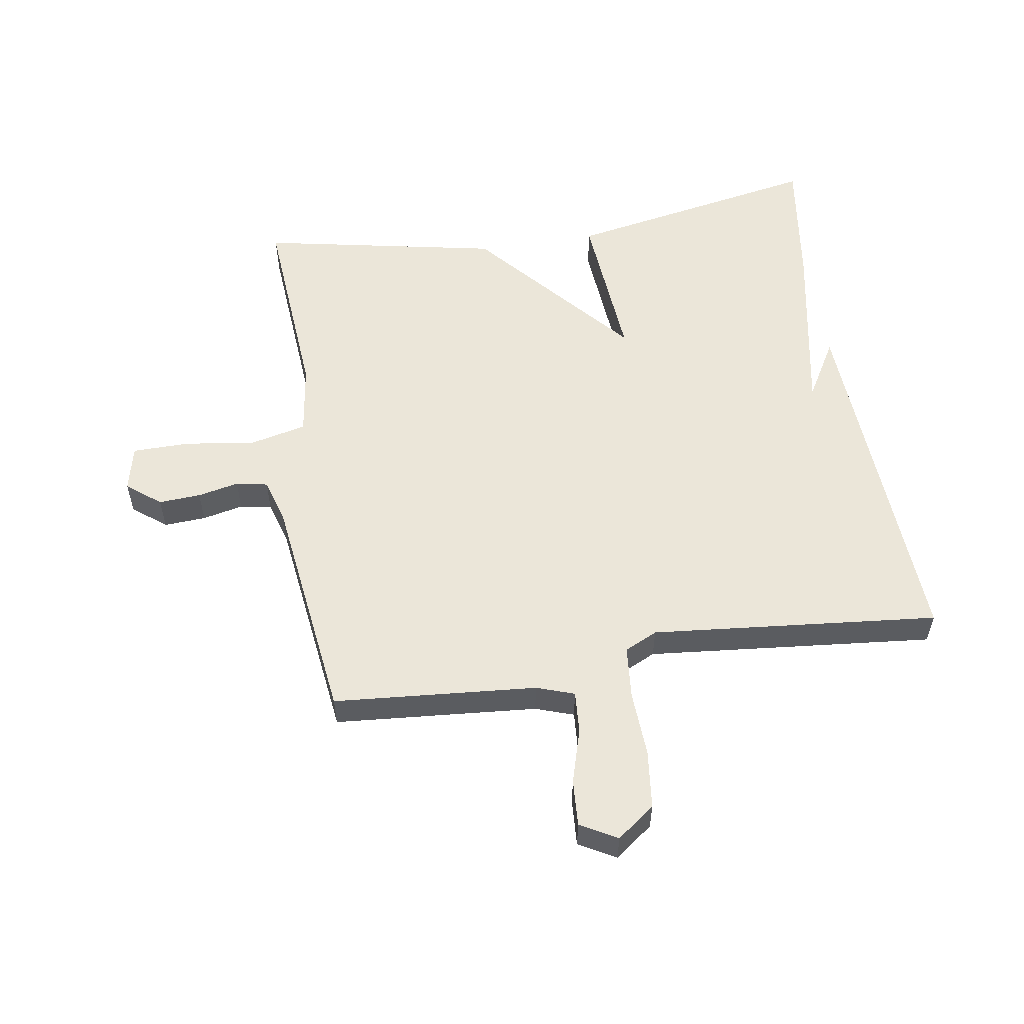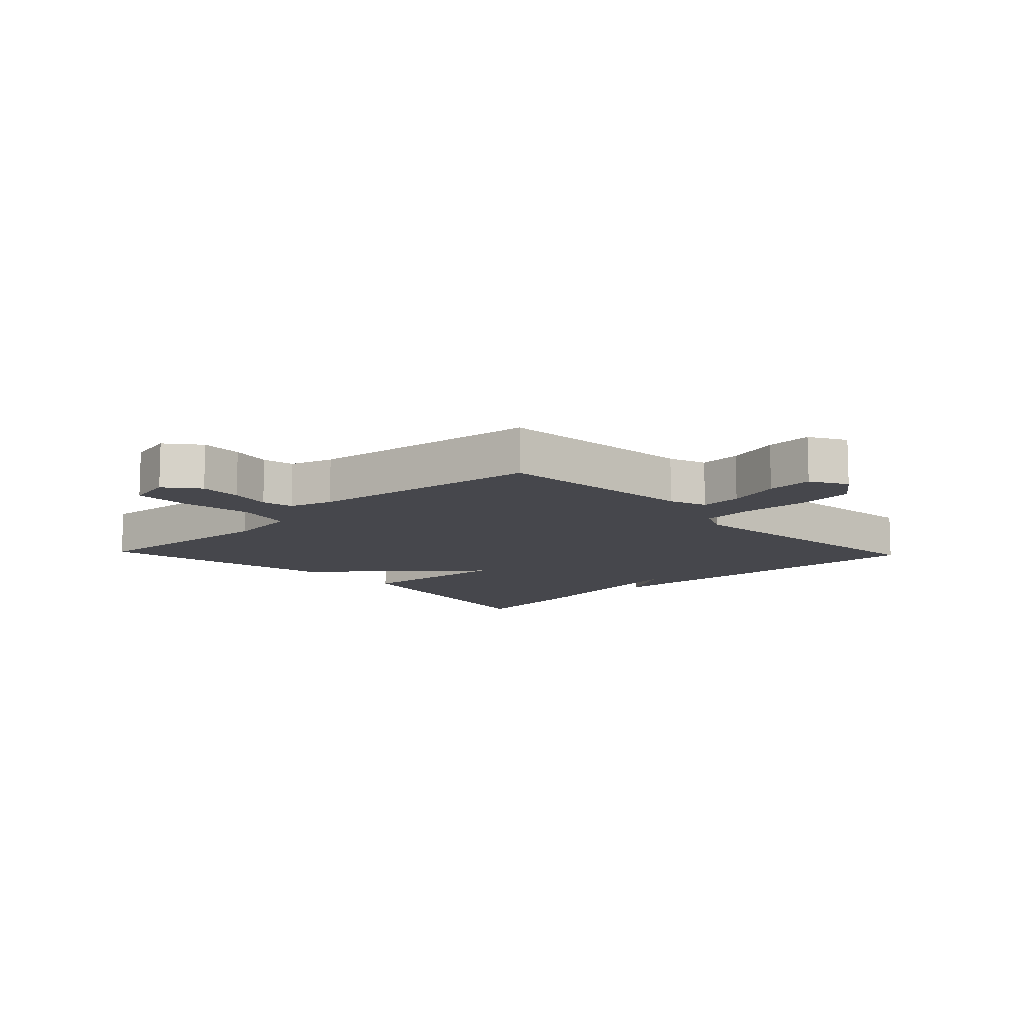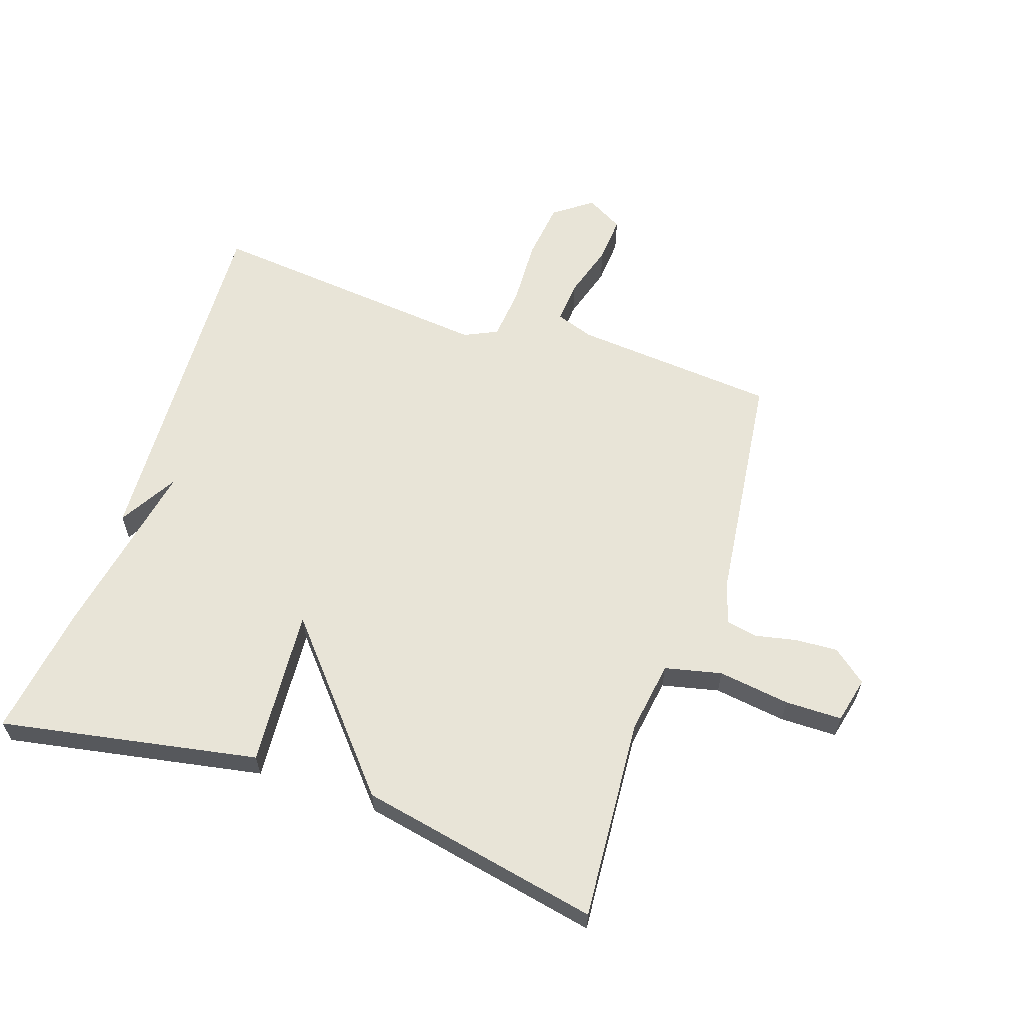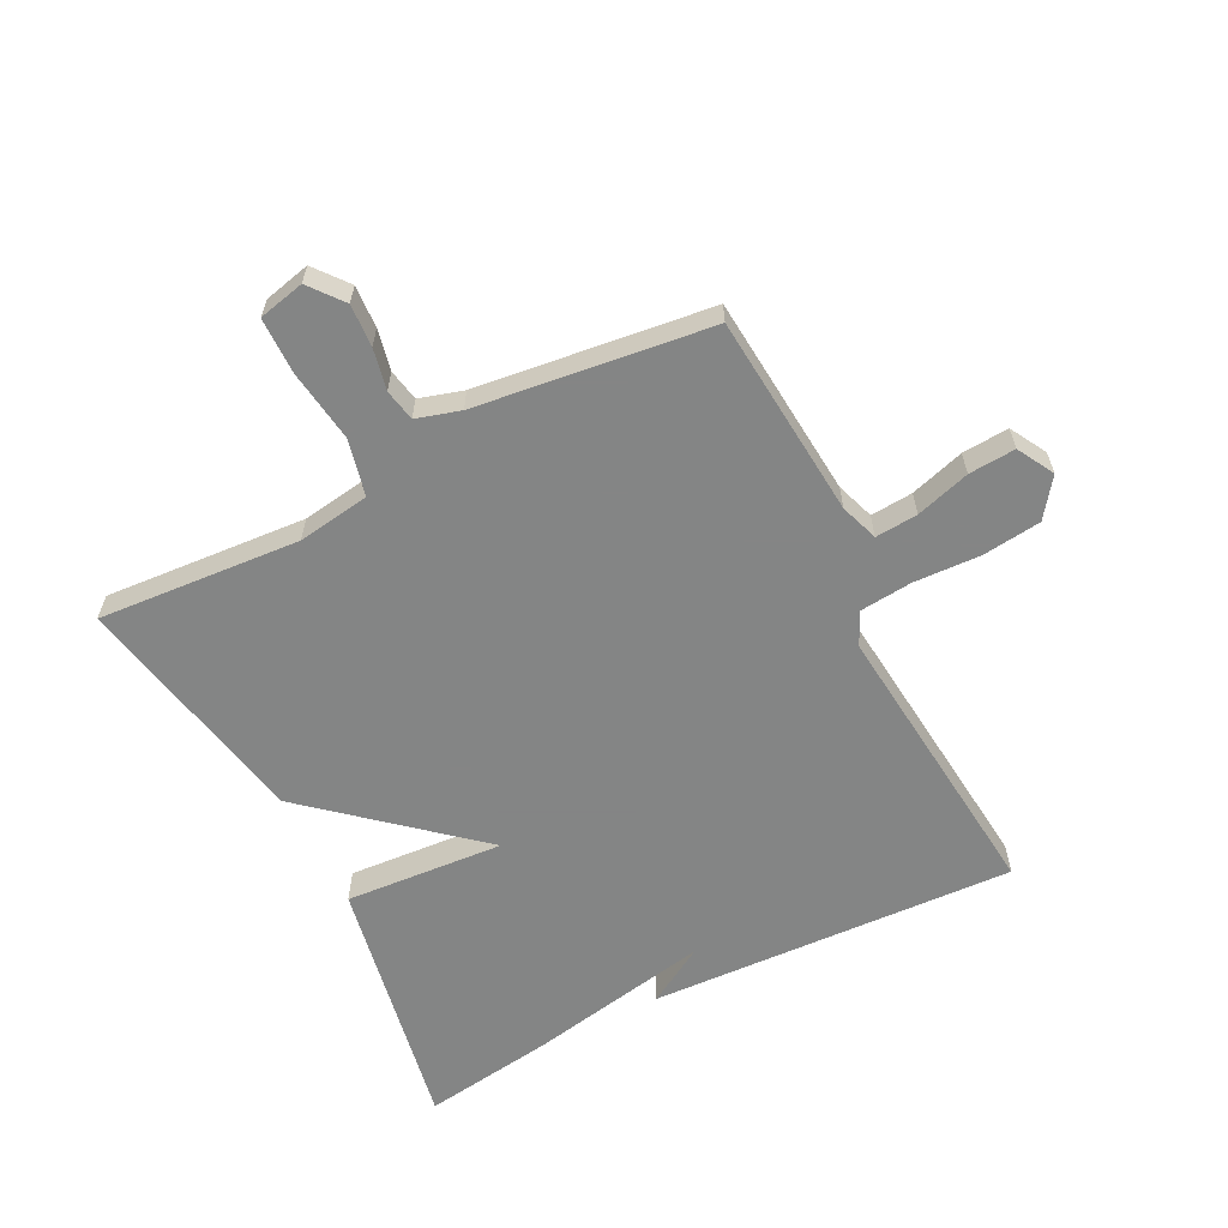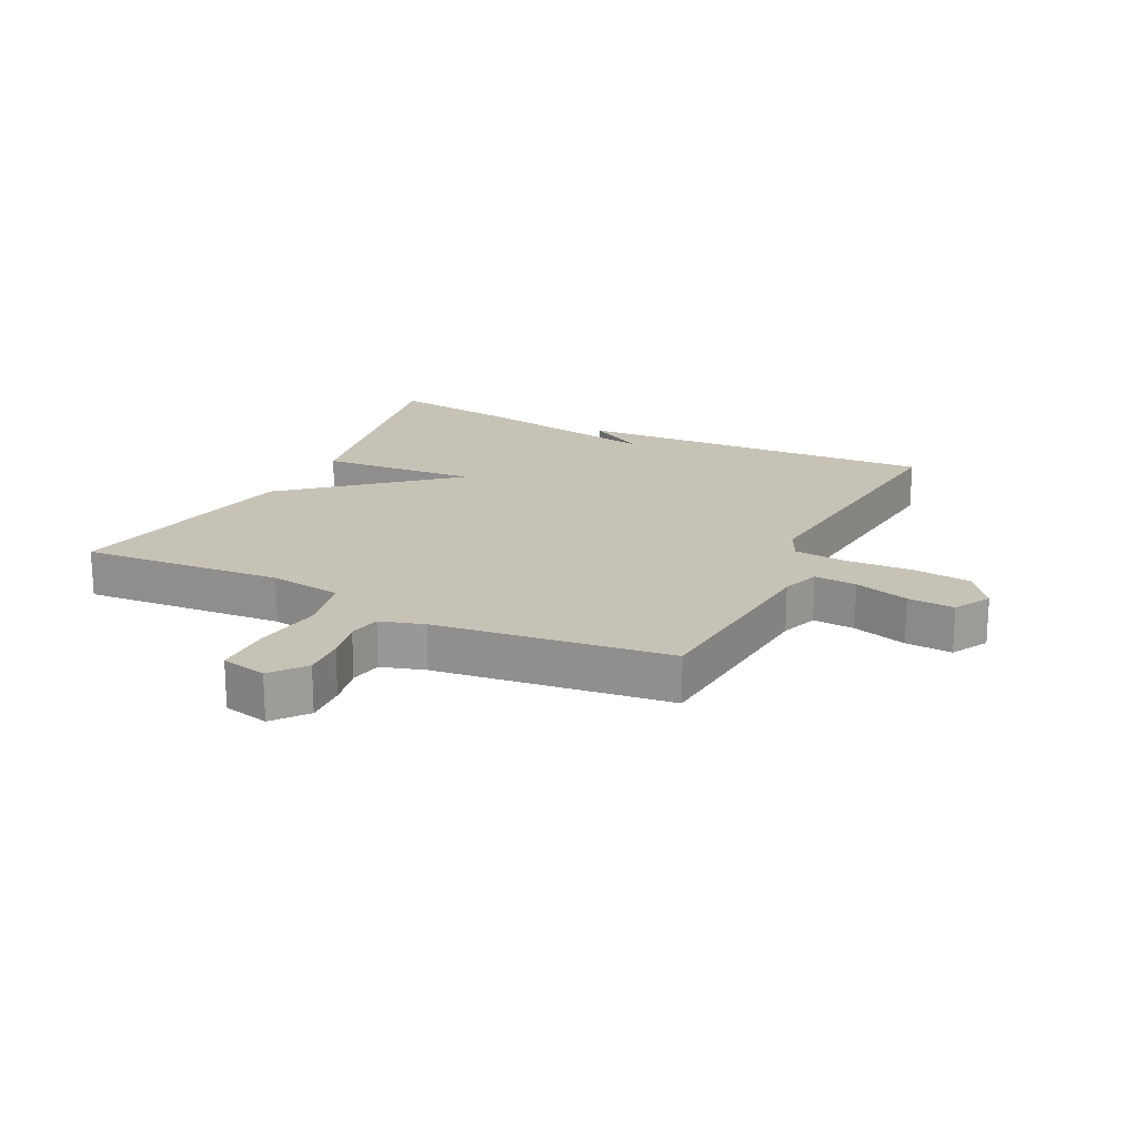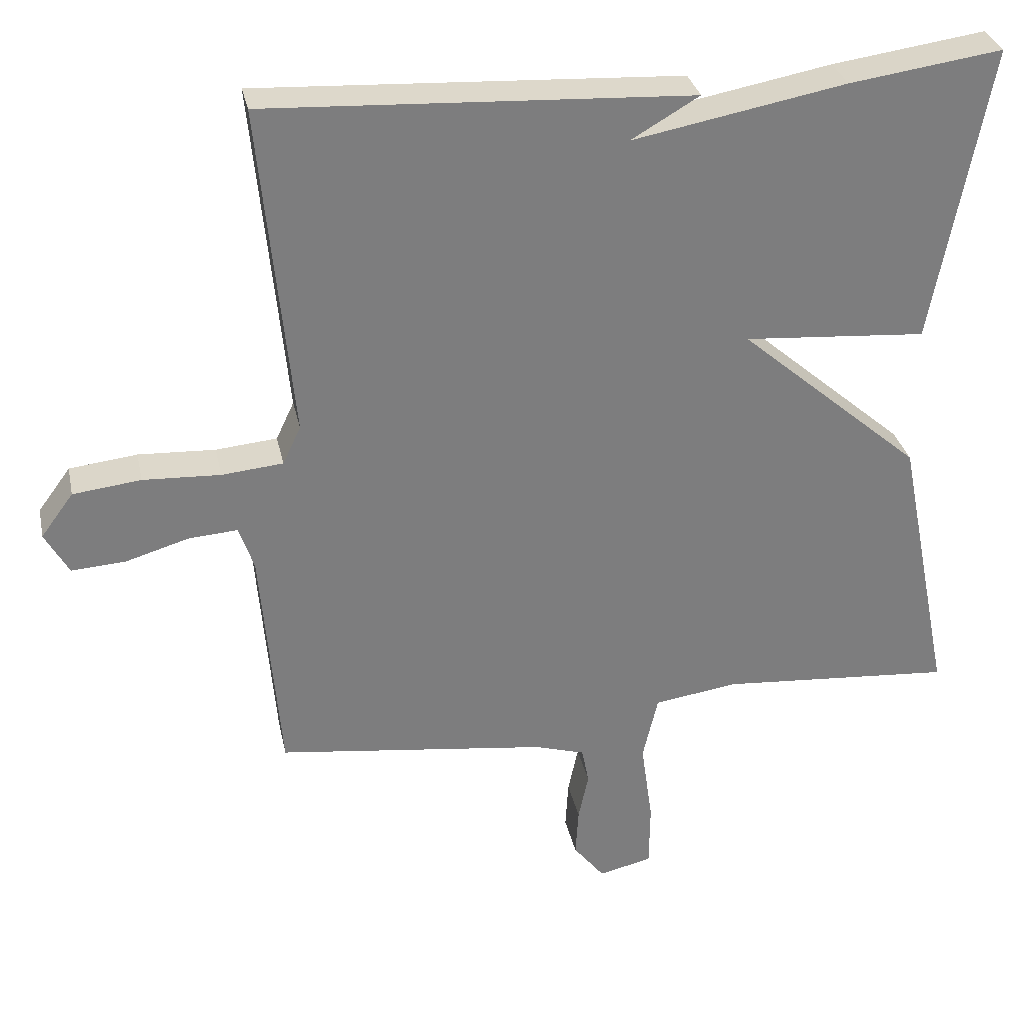
<metadata>
{"format":"obj","ext":"obj","renderer":"f3d","projection":"perspective","resolution":1024,"background":"white","views":[{"elev":55.5,"azim":-99.1,"up":"+Y"},{"elev":-11.0,"azim":-136.5,"up":"+Y"},{"elev":61.3,"azim":108.7,"up":"+Y"},{"elev":-61.6,"azim":-153.0,"up":"+Y"},{"elev":19.3,"azim":-153.8,"up":"+Y"},{"elev":31.3,"azim":-11.8,"up":"+Z"}]}
</metadata>
<code>
v -0.5 0.07 -0.5
v -0.527 0.07 -0.174
v -0.548 0.07 -0.113
v -0.616 0.07 -0.118
v -0.703 0.07 -0.144
v -0.778 0.07 -0.149
v -0.811 0.07 -0.09
v -0.766 0.07 -0.029
v -0.672 0.07 -0.018
v -0.565 0.07 -0.023
v -0.48 0.07 -0.015
v -0.455 0.07 0.038
v -0.5 0.07 0.5
v 0.088 0.07 0.47
v -0.006 0.07 0.415
v 0.288 0.07 0.47
v 0.5 0.07 0.5
v 0.423 0.07 0.087
v 0.169 0.07 0.106
v 0.423 0.07 -0.113
v 0.5 0.07 -0.5
v 0.176 0.07 -0.476
v 0.06 0.07 -0.493
v 0.039 0.07 -0.584
v 0.055 0.07 -0.699
v 0.054 0.07 -0.79
v -0.02 0.07 -0.807
v -0.063 0.07 -0.753
v -0.059 0.07 -0.685
v -0.045 0.07 -0.619
v -0.055 0.07 -0.568
v -0.125 0.07 -0.547
v -0.5 0 -0.5
v -0.527 0 -0.174
v -0.548 0 -0.113
v -0.616 0 -0.118
v -0.703 0 -0.144
v -0.778 0 -0.149
v -0.811 0 -0.09
v -0.766 0 -0.029
v -0.672 0 -0.018
v -0.565 0 -0.023
v -0.48 0 -0.015
v -0.455 0 0.038
v -0.5 0 0.5
v 0.088 0 0.47
v -0.006 0 0.415
v 0.288 0 0.47
v 0.5 0 0.5
v 0.423 0 0.087
v 0.169 0 0.106
v 0.423 0 -0.113
v 0.5 0 -0.5
v 0.176 0 -0.476
v 0.06 0 -0.493
v 0.039 0 -0.584
v 0.055 0 -0.699
v 0.054 0 -0.79
v -0.02 0 -0.807
v -0.063 0 -0.753
v -0.059 0 -0.685
v -0.045 0 -0.619
v -0.055 0 -0.568
v -0.125 0 -0.547
f 28 29 30
f 27 28 30
f 26 27 30
f 25 26 30
f 24 25 30
f 23 24 30 31
f 19 20 21 22
f 19 22 23
f 17 18 19
f 16 17 19
f 15 16 19
f 23 31 32
f 19 23 32
f 15 19 32
f 8 9 10
f 7 8 10
f 6 7 10
f 5 6 10
f 4 5 10
f 3 4 10 11
f 2 3 11
f 2 11 12
f 1 2 12
f 32 1 12
f 15 32 12
f 15 12 13
f 13 14 15
f 62 61 60
f 62 60 59
f 62 59 58
f 62 58 57
f 62 57 56
f 63 62 56 55
f 54 53 52 51
f 55 54 51
f 51 50 49
f 51 49 48
f 51 48 47
f 64 63 55
f 64 55 51
f 64 51 47
f 42 41 40
f 42 40 39
f 42 39 38
f 42 38 37
f 42 37 36
f 43 42 36 35
f 43 35 34
f 44 43 34
f 44 34 33
f 44 33 64
f 44 64 47
f 45 44 47
f 47 46 45
f 1 33 34 2
f 2 34 35 3
f 3 35 36 4
f 4 36 37 5
f 5 37 38 6
f 6 38 39 7
f 7 39 40 8
f 8 40 41 9
f 9 41 42 10
f 10 42 43 11
f 11 43 44 12
f 12 44 45 13
f 13 45 46 14
f 14 46 47 15
f 15 47 48 16
f 16 48 49 17
f 17 49 50 18
f 18 50 51 19
f 19 51 52 20
f 20 52 53 21
f 21 53 54 22
f 22 54 55 23
f 23 55 56 24
f 24 56 57 25
f 25 57 58 26
f 26 58 59 27
f 27 59 60 28
f 28 60 61 29
f 29 61 62 30
f 30 62 63 31
f 31 63 64 32
f 32 64 33 1

</code>
